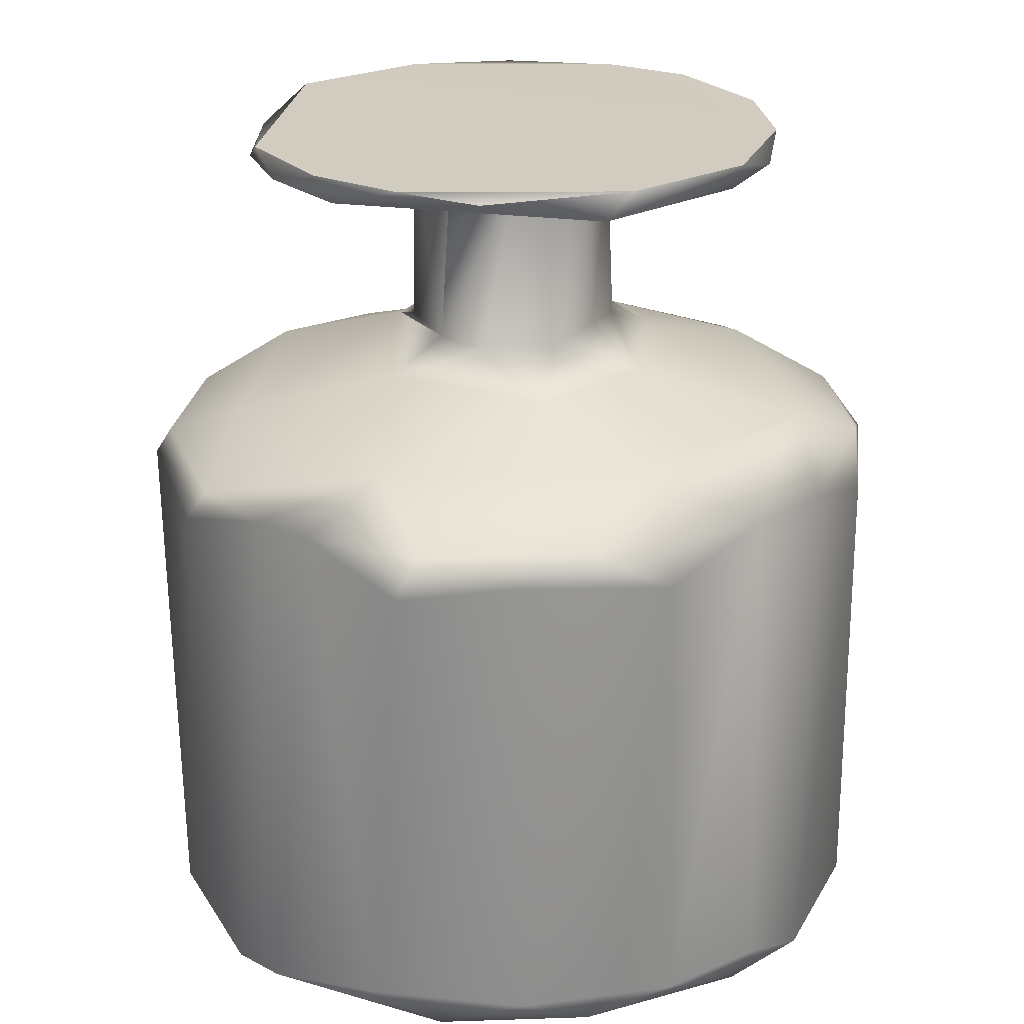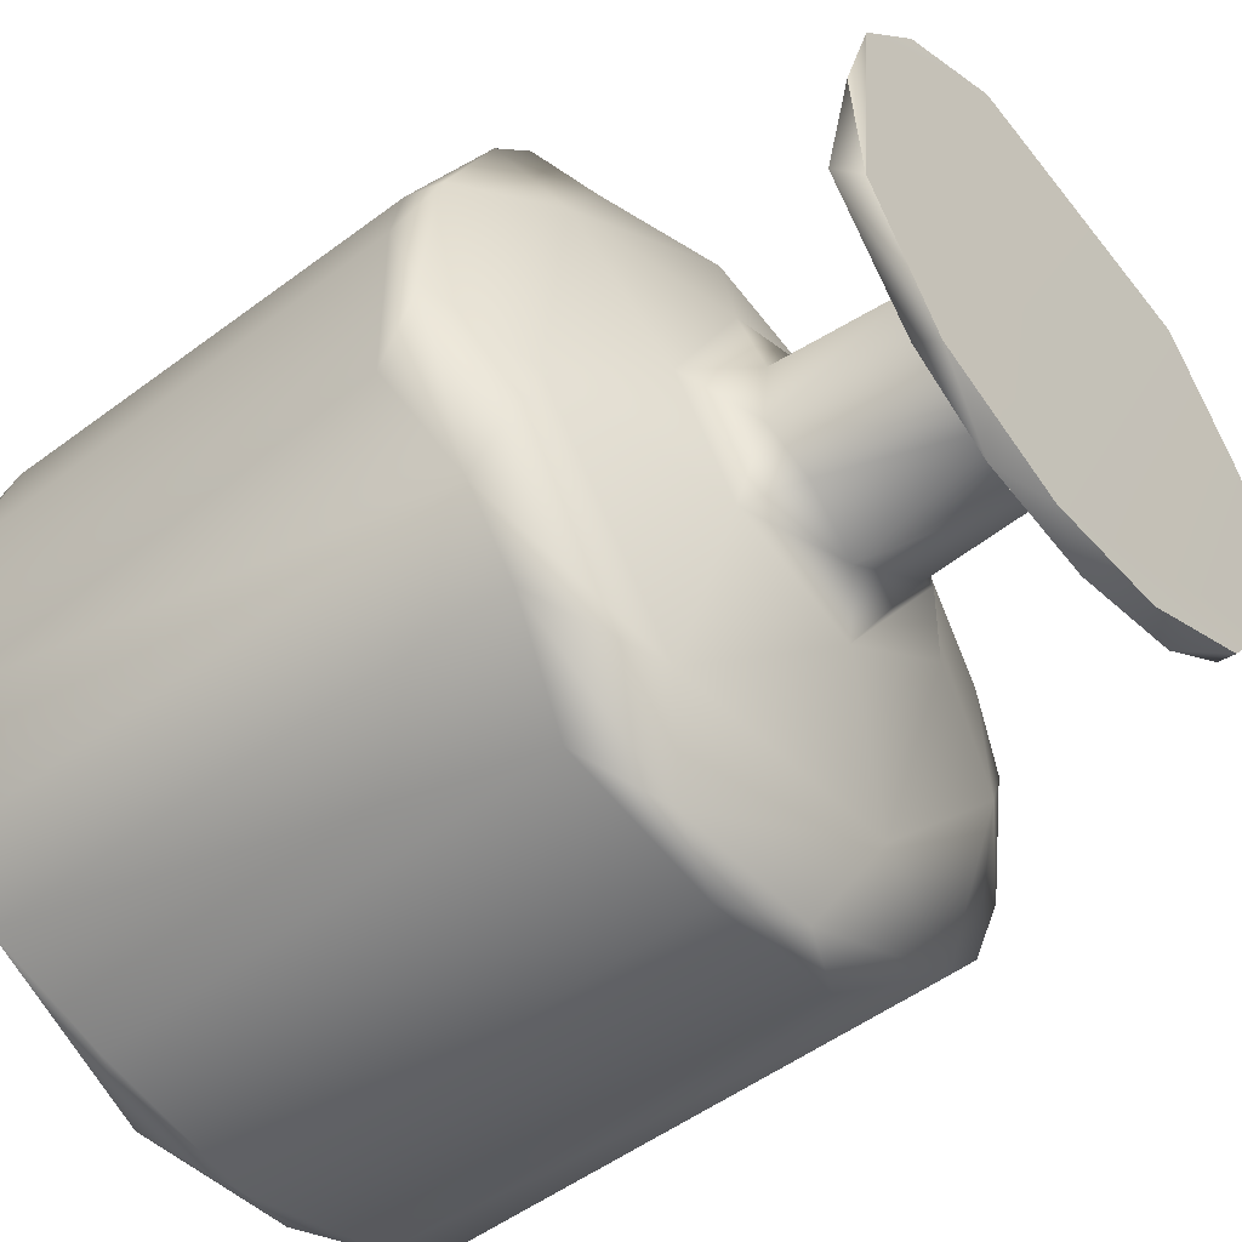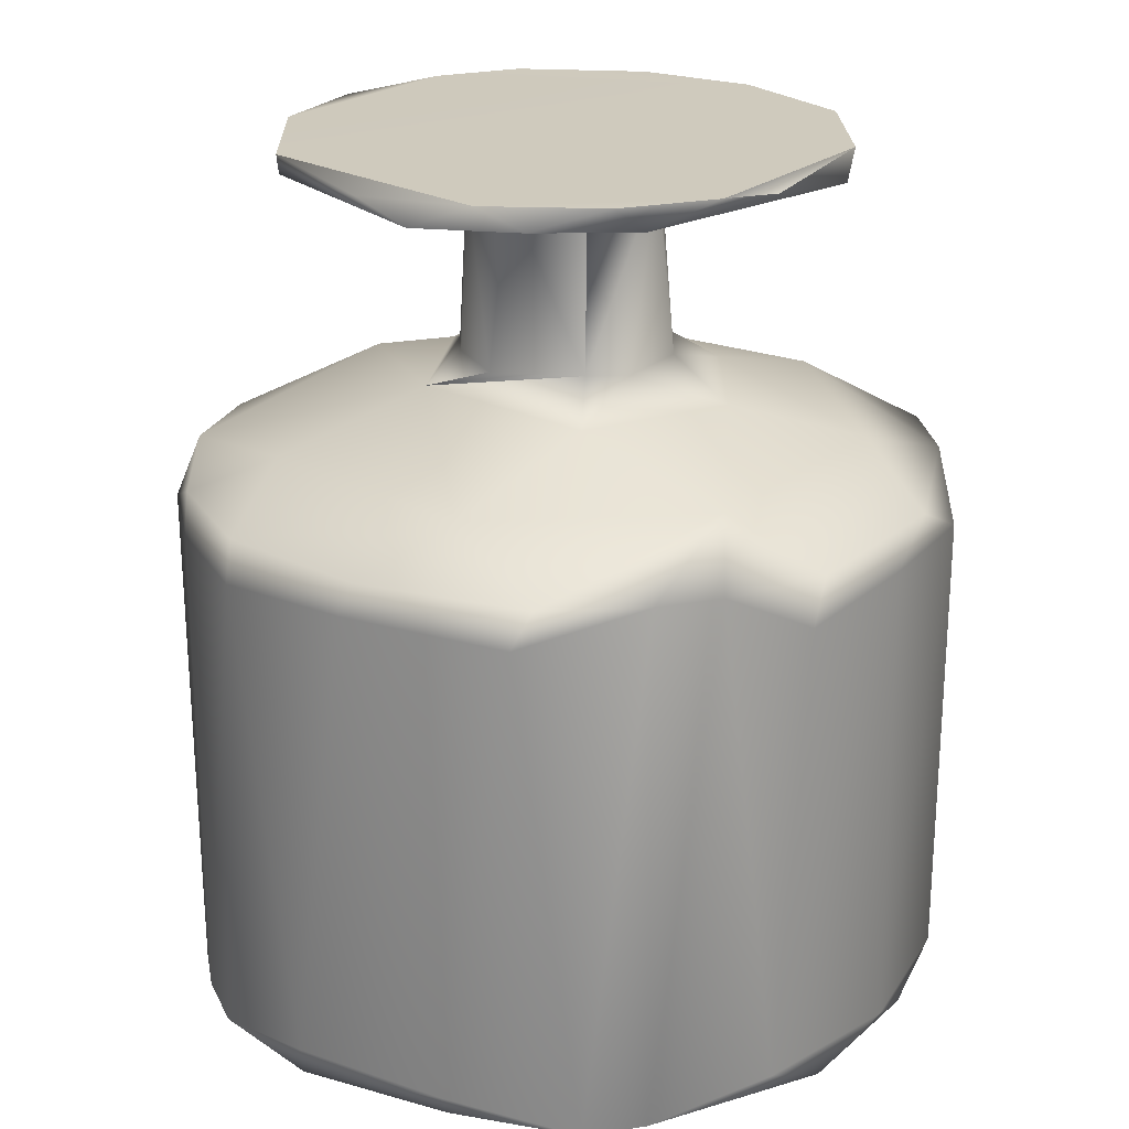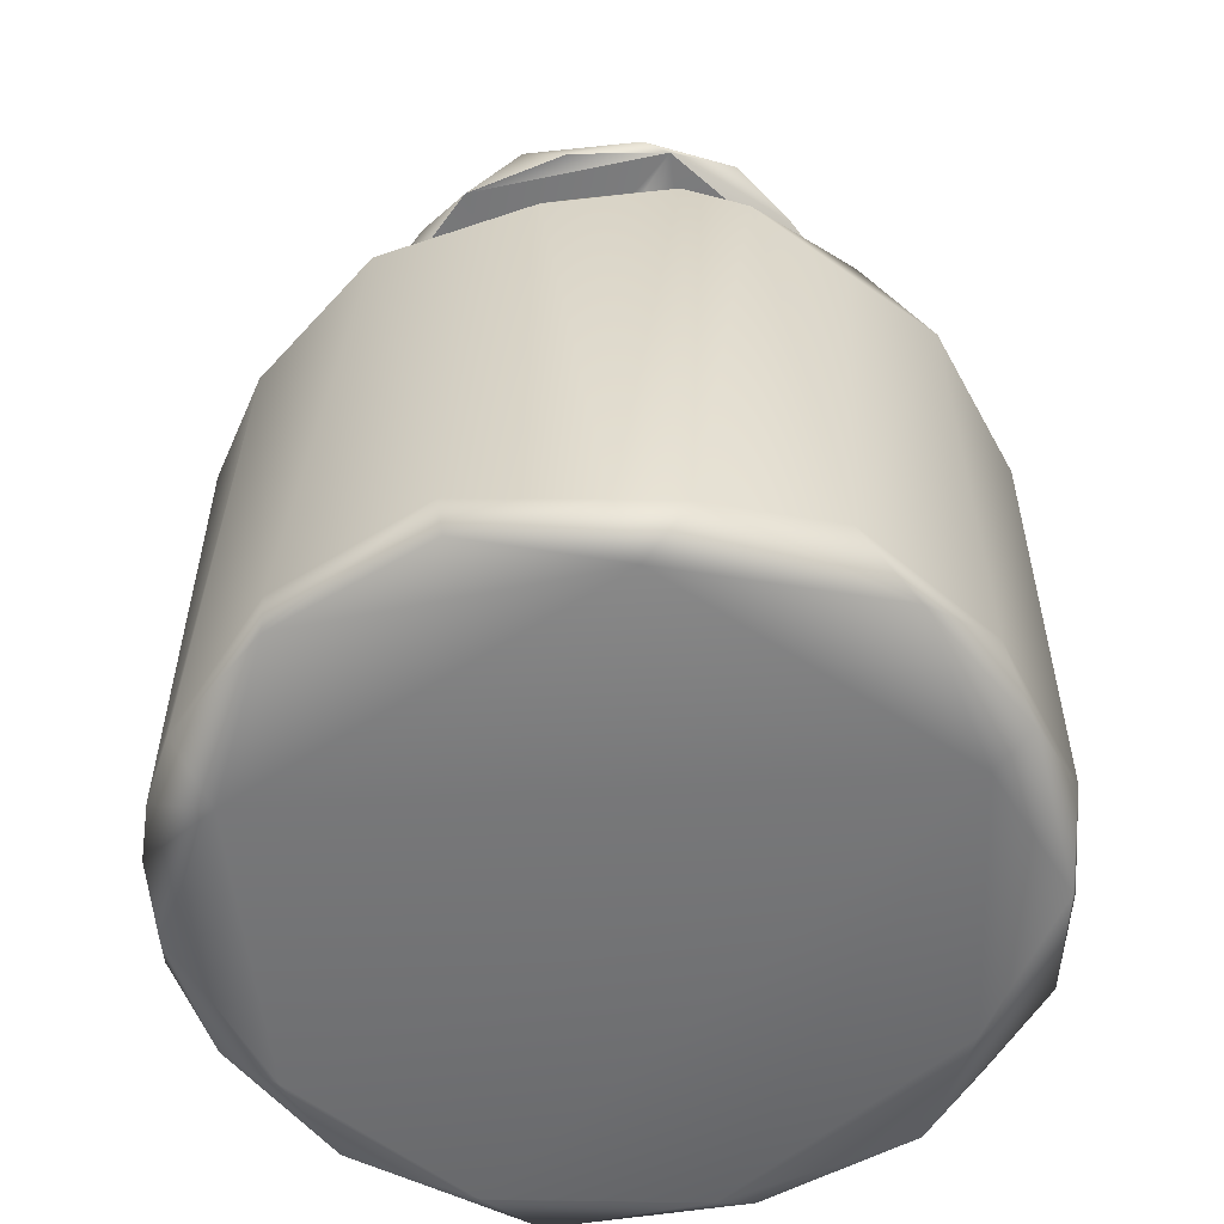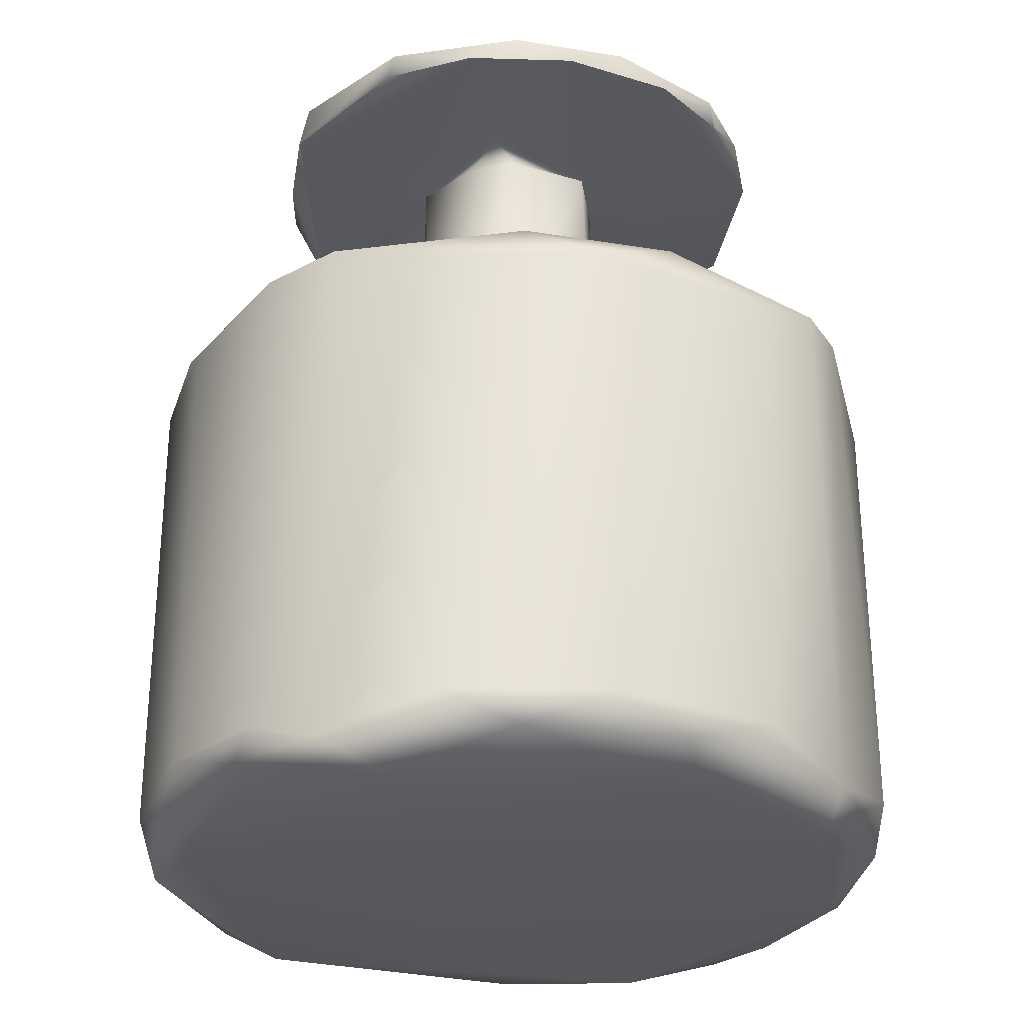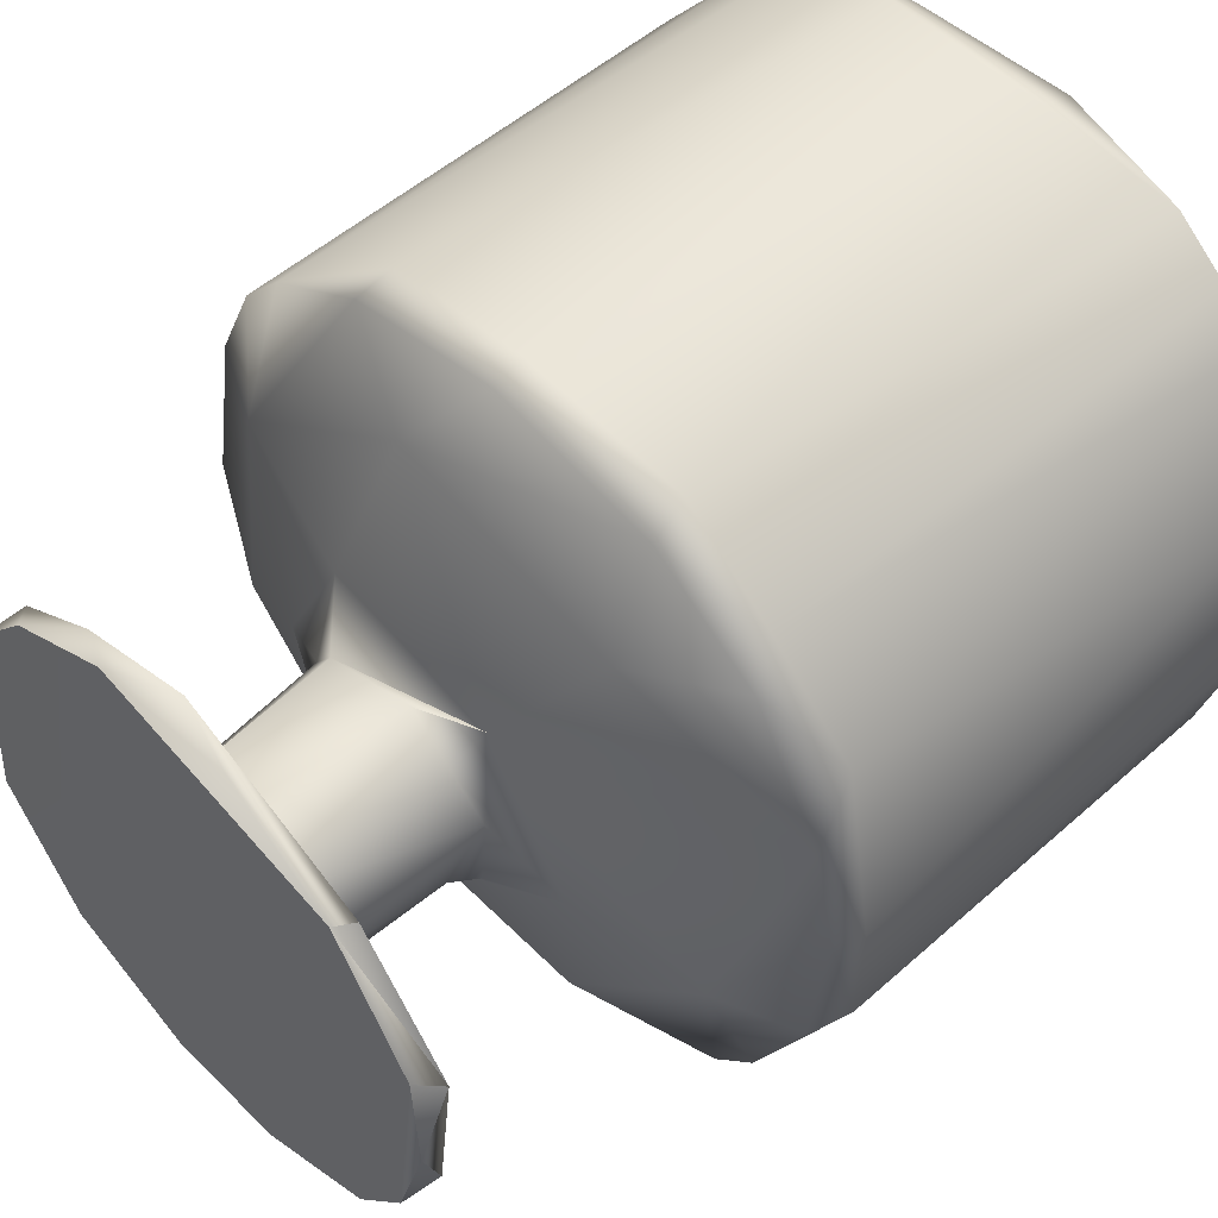
<metadata>
{"format":"obj","ext":"obj","renderer":"f3d","projection":"perspective","resolution":1024,"background":"white","views":[{"elev":24.1,"azim":83.6,"up":"+Y"},{"elev":-49.8,"azim":130.0,"up":"+Z"},{"elev":22.9,"azim":30.4,"up":"+Y"},{"elev":-56.3,"azim":32.9,"up":"+Y"},{"elev":-28.8,"azim":166.2,"up":"+Y"},{"elev":52.6,"azim":-133.3,"up":"+Z"}]}
</metadata>
<code>
g
v 0.012 0.044 -0.014
v 0.019 0.042 -0.006
v 0 0.042 -0.02
v 0.02 0.037 -0.022
v 0.032 0.036 -0.002
v 0.018 0.042 0.008
v 0.018 0.037 0.025
v -0.005 0.037 -0.029
v -0.013 0.045 -0.014
v -0.019 0.043 -0.008
v 0.023 0.028 -0.052
v -0.03 0.036 -0.01
v 0.052 0.029 -0.017
v -0.019 0.042 0.005
v -0.022 0.029 -0.05
v -0.013 0.043 0.014
v 0.047 0.029 0.028
v 0.068 0.021 -0.007
v 0.064 0.02 0.024
v 0.055 0.021 0.043
v 0.047 0.021 0.052
v 0.057 0.021 -0.039
v 0.047 0.021 -0.052
v 0.014 0.021 -0.067
v -0.014 0.021 -0.067
v -0.052 0.029 -0.017
v -0.016 0.038 0.021
v -0.004 0.042 0.019
v 0.013 0.043 0.015
v 0.011 0.029 0.054
v 0.03 0.02 0.061
v 0 0.021 0.068
v -0.032 0.029 0.044
v -0.03 0.02 0.061
v -0.05 0.02 0.047
v -0.064 0.021 0.025
v -0.068 0.021 0.007
v -0.064 0.02 -0.024
v -0.055 0.021 -0.043
v -0.047 0.021 -0.052
v 0.011 0.081 -0.049
v -0.011 0.081 -0.049
v 0.034 0.081 -0.038
v 0.035 0.077 -0.036
v 0.02 0.077 -0.046
v 0 0.077 -0.05
v -0.021 0.077 -0.046
v -0.033 0.081 -0.039
v -0.035 0.077 -0.036
v -0.015 -0.077 -0.066
v 0.015 -0.078 -0.067
v -0.047 -0.077 -0.052
v -0.03 -0.072 -0.064
v -0.001 -0.072 -0.071
v -0.028 0.014 -0.065
v 0.001 0.016 -0.071
v 0.03 0.015 -0.064
v 0.047 -0.077 -0.052
v 0.028 -0.072 -0.065
v -0.012 0.079 0.047
v 0.012 0.081 0.049
v -0.034 0.081 0.038
v -0.035 0.077 0.036
v 0 0.076 0.05
v 0.02 0.077 0.046
v 0.032 0.081 0.039
v 0.036 0.077 0.036
v 0.048 0.081 -0.016
v 0.049 0.076 -0.011
v 0.047 0.079 0.011
v 0.044 0.081 0.025
v 0.015 -0.077 0.066
v -0.015 -0.078 0.067
v 0.038 -0.078 0.059
v 0.047 -0.077 0.052
v 0.016 -0.072 0.069
v 0.028 0.014 0.065
v -0.014 -0.072 0.069
v -0.037 -0.078 0.06
v -0.047 -0.078 0.052
v -0.001 0.016 0.071
v -0.029 0.013 0.064
v -0.047 0.014 0.052
v -0.012 0.074 0.013
v -0.018 0.076 0.001
v 0 0.075 0.019
v -0.008 0.076 0.022
v 0.012 0.074 0.013
v 0.019 0.076 0.001
v -0.05 0.076 0.011
v -0.048 0.077 -0.016
v -0.012 0.075 -0.014
v 0.004 0.074 -0.018
v 0.009 0.076 -0.022
v 0.012 0.074 -0.013
v -0.043 0.081 -0.026
v -0.049 0.081 -0.005
v -0.048 0.081 0.015
v -0.054 -0.078 0.044
v -0.037 -0.082 0.048
v -0.061 -0.078 0.031
v -0.061 -0.082 0
v -0.068 -0.077 0.007
v -0.065 -0.077 -0.021
v -0.049 -0.082 -0.037
v 0.037 -0.082 0.05
v 0.065 -0.078 0.021
v 0.068 -0.077 -0.007
v 0.06 -0.082 -0.007
v 0.058 -0.077 -0.037
v 0.034 -0.082 -0.05
v -0.018 -0.082 -0.058
v -0.055 -0.076 -0.04
v 0.057 -0.072 -0.041
v 0.067 -0.072 -0.023
v 0.07 -0.072 0.006
v 0.062 -0.072 0.034
v 0.064 0.012 0.028
v 0.07 0.016 0.008
v 0.068 0.014 -0.021
v -0.067 0.013 -0.022
v -0.07 0.016 0.006
v -0.062 0.013 0.035
v -0.067 -0.072 0.023
v -0.07 -0.072 -0.006
v -0.062 -0.072 -0.034
g
f 4 1 2
f 1 4 3
f 4 2 5
f 6 5 2
f 5 6 7
f 8 3 4
f 3 8 9
f 10 9 8
f 12 10 8
f 4 11 8
f 11 4 13
f 12 14 10
f 8 15 12
f 15 8 11
f 5 13 4
f 13 5 17
f 18 13 19
f 17 19 13
f 19 17 20
f 20 17 21
f 22 13 18
f 13 22 11
f 23 11 22
f 24 11 23
f 11 24 15
f 25 15 24
f 26 12 15
f 27 14 12
f 27 16 14
f 16 27 28
f 28 27 29
f 7 29 27
f 29 7 6
f 7 17 5
f 21 17 31
f 30 31 17
f 17 7 30
f 31 30 32
f 32 30 34
f 33 34 30
f 34 33 35
f 27 30 7
f 30 27 33
f 33 27 36
f 35 33 36
f 26 37 36
f 37 26 38
f 38 26 39
f 39 26 40
f 36 27 26
f 12 26 27
f 15 40 26
f 40 15 25
f 45 43 44
f 43 45 41
f 46 41 45
f 41 46 42
f 47 42 46
f 42 47 48
f 49 48 47
f 52 53 50
f 52 40 53
f 54 50 53
f 55 53 40
f 53 55 54
f 56 54 55
f 25 55 40
f 55 25 56
f 24 56 25
f 56 24 57
f 57 24 23
f 23 58 57
f 59 57 58
f 57 59 56
f 54 56 59
f 51 54 59
f 50 54 51
f 51 59 58
f 60 62 63
f 60 64 61
f 65 61 64
f 65 66 61
f 67 66 65
f 44 43 69
f 68 69 43
f 70 69 68
f 70 71 67
f 66 67 71
f 76 72 74
f 75 21 74
f 77 74 21
f 74 77 76
f 72 76 73
f 78 73 76
f 73 78 79
f 76 81 78
f 81 76 77
f 79 82 80
f 83 80 82
f 78 82 79
f 82 78 81
f 82 34 83
f 35 83 34
f 34 82 32
f 81 32 82
f 32 81 31
f 77 31 81
f 31 77 21
f 85 84 87
f 86 87 84
f 87 86 67
f 67 86 88
f 67 88 89
f 67 64 87
f 67 65 64
f 63 87 64
f 87 63 85
f 60 63 64
f 90 85 63
f 94 93 92
f 93 94 95
f 89 95 94
f 85 90 92
f 94 45 89
f 91 92 90
f 45 94 46
f 47 92 91
f 91 49 47
f 46 92 47
f 92 46 94
f 69 89 45
f 44 69 45
f 67 89 69
f 70 67 69
f 95 1 93
f 3 93 1
f 93 3 92
f 9 92 3
f 48 49 96
f 91 96 49
f 96 91 97
f 90 97 91
f 97 90 98
f 98 90 62
f 63 62 90
f 96 41 48
f 41 42 48
f 43 41 68
f 70 68 71
f 68 41 71
f 61 66 71
f 71 41 61
f 60 61 62
f 61 41 62
f 62 41 98
f 98 41 96
f 96 97 98
f 1 95 2
f 6 89 29
f 88 29 89
f 2 89 6
f 89 2 95
f 84 28 86
f 28 84 16
f 86 29 88
f 29 86 28
f 100 80 99
f 80 100 79
f 99 101 100
f 79 100 73
f 103 102 101
f 104 102 103
f 102 104 105
f 72 106 74
f 74 106 75
f 75 106 107
f 109 108 107
f 108 109 110
f 58 111 51
f 50 112 52
f 52 105 113
f 105 52 112
f 113 105 104
f 106 72 73
f 111 58 110
f 112 50 51
f 100 101 102
f 106 73 100
f 106 100 109
f 100 102 109
f 102 105 109
f 105 112 109
f 112 111 109
f 51 111 112
f 111 110 109
f 109 107 106
f 114 110 58
f 115 110 114
f 58 23 114
f 110 115 108
f 22 114 23
f 114 22 115
f 116 108 115
f 108 116 107
f 107 117 75
f 107 116 117
f 117 20 75
f 21 75 20
f 20 117 118
f 118 117 119
f 116 119 117
f 118 19 20
f 19 119 18
f 19 118 119
f 120 18 119
f 18 120 22
f 120 115 22
f 119 116 120
f 115 120 116
f 38 121 37
f 121 38 39
f 122 37 121
f 37 122 36
f 123 35 36
f 83 35 123
f 123 36 122
f 123 99 83
f 80 83 99
f 99 123 124
f 124 101 99
f 101 124 103
f 125 103 124
f 122 124 123
f 124 122 125
f 103 125 104
f 121 125 122
f 40 52 39
f 126 39 52
f 39 126 121
f 125 121 126
f 104 125 126
f 113 126 52
f 104 126 113
f 92 9 85
f 9 10 14
f 16 84 14
f 85 14 84
f 14 85 9

</code>
